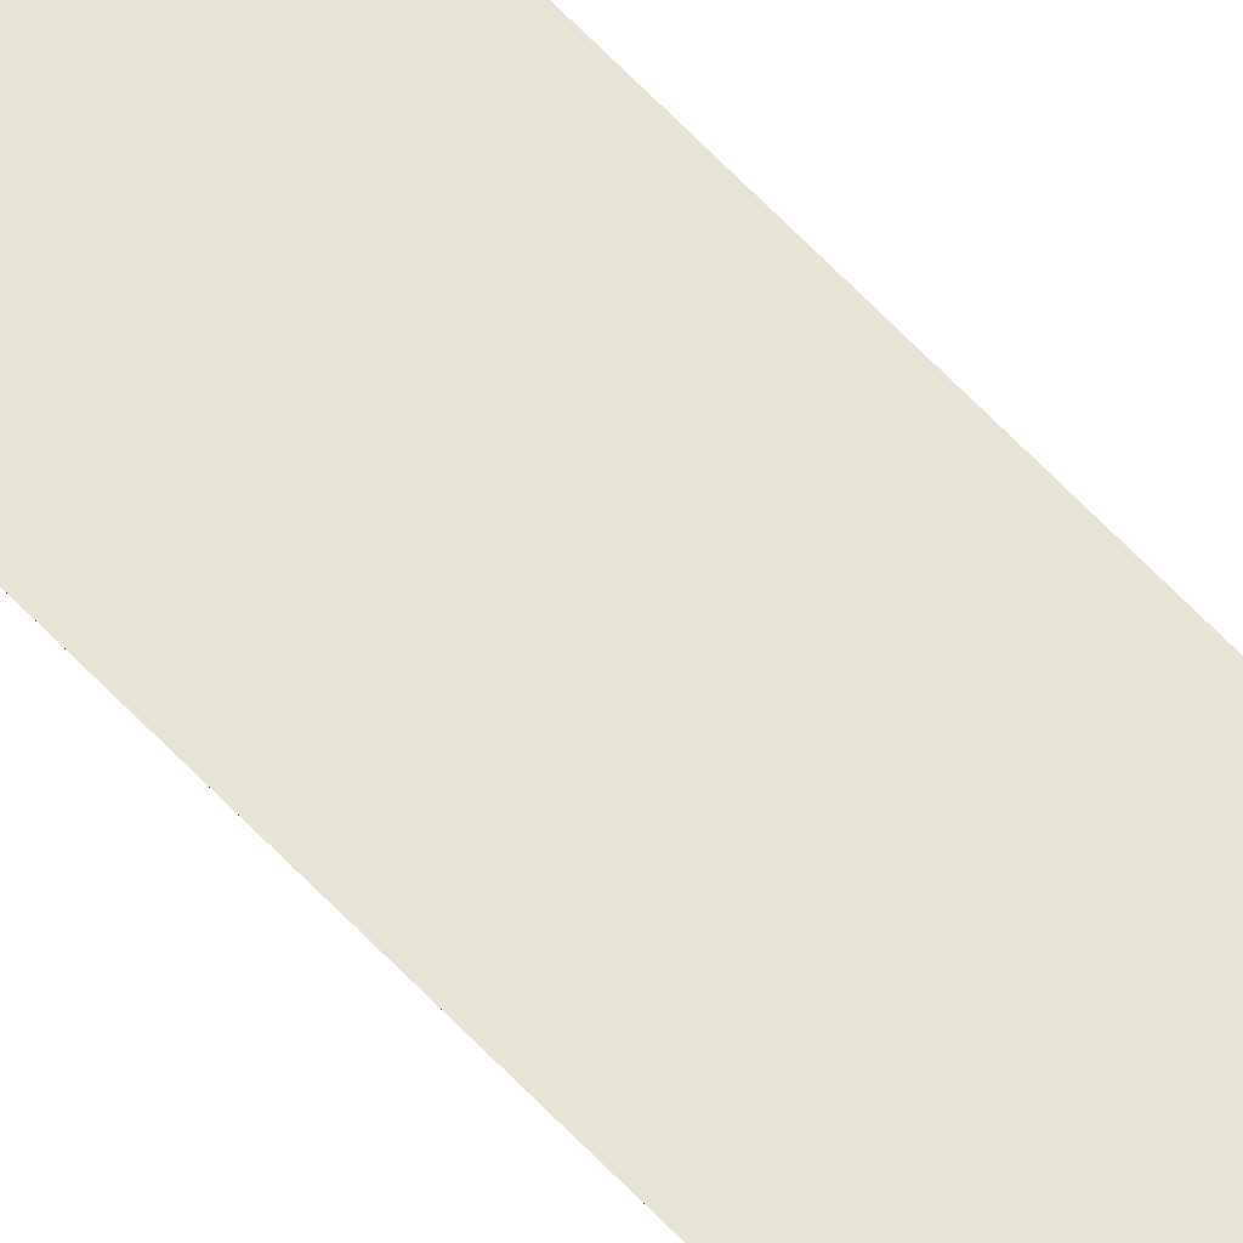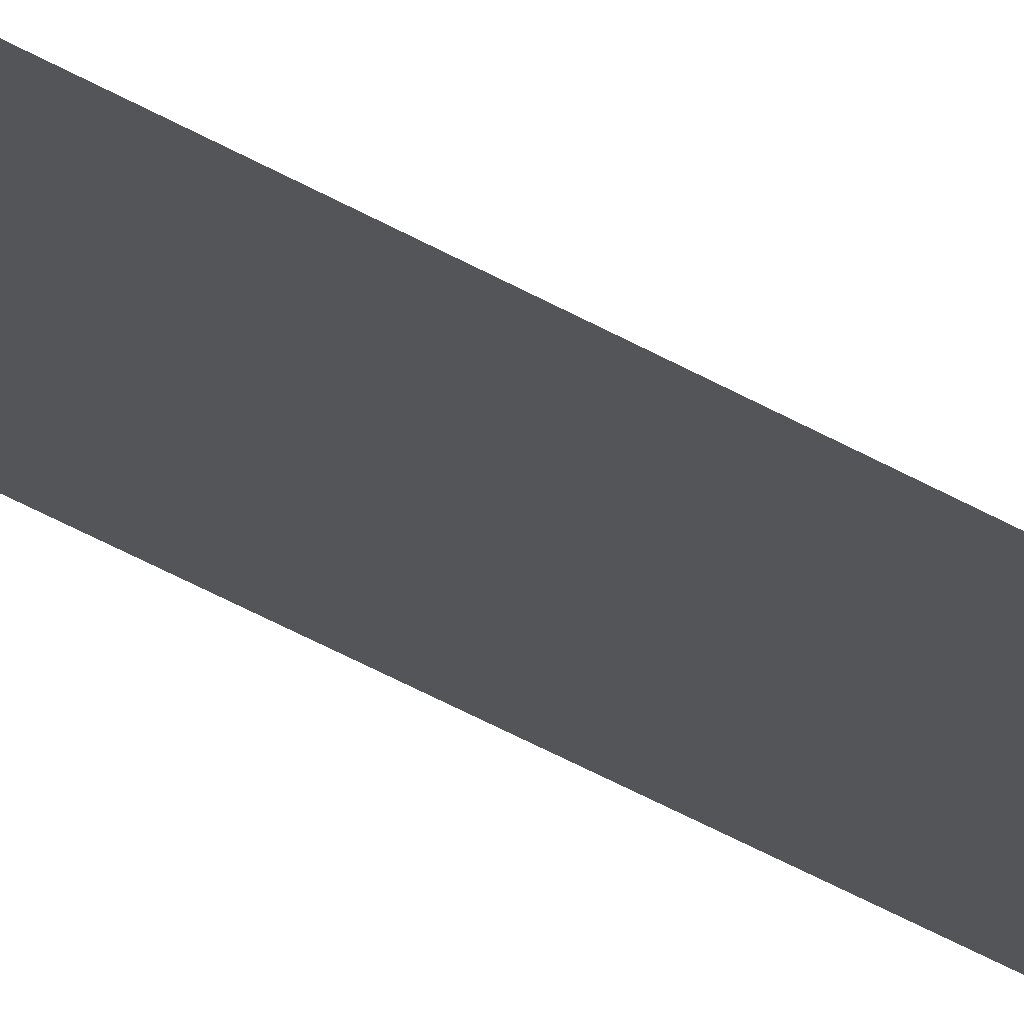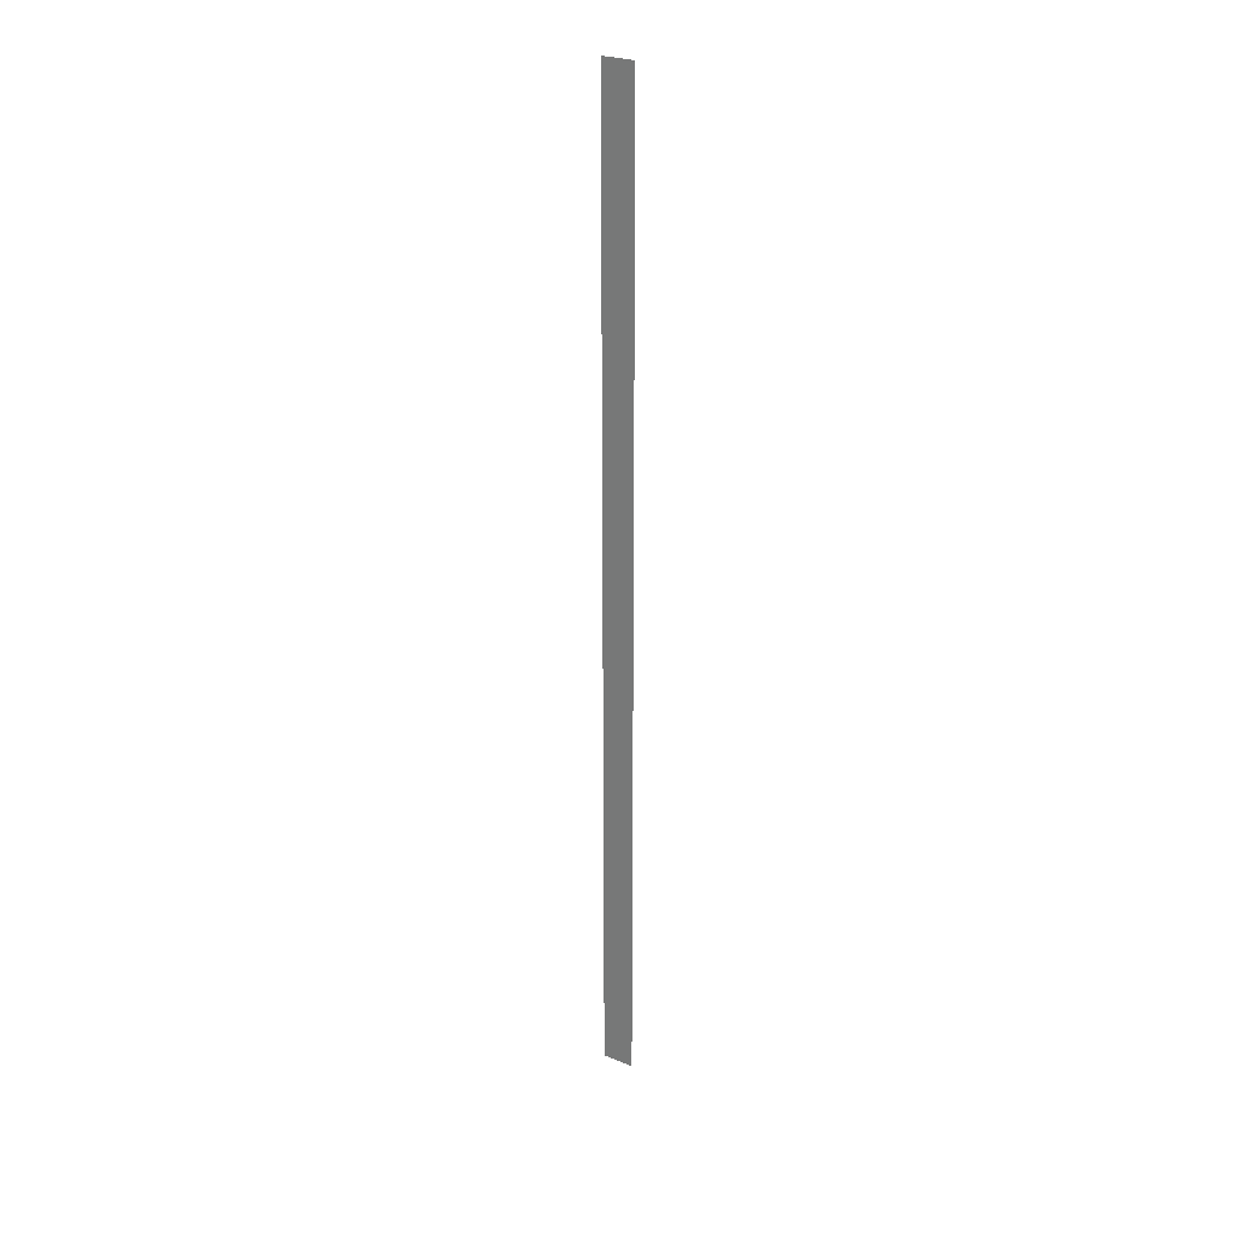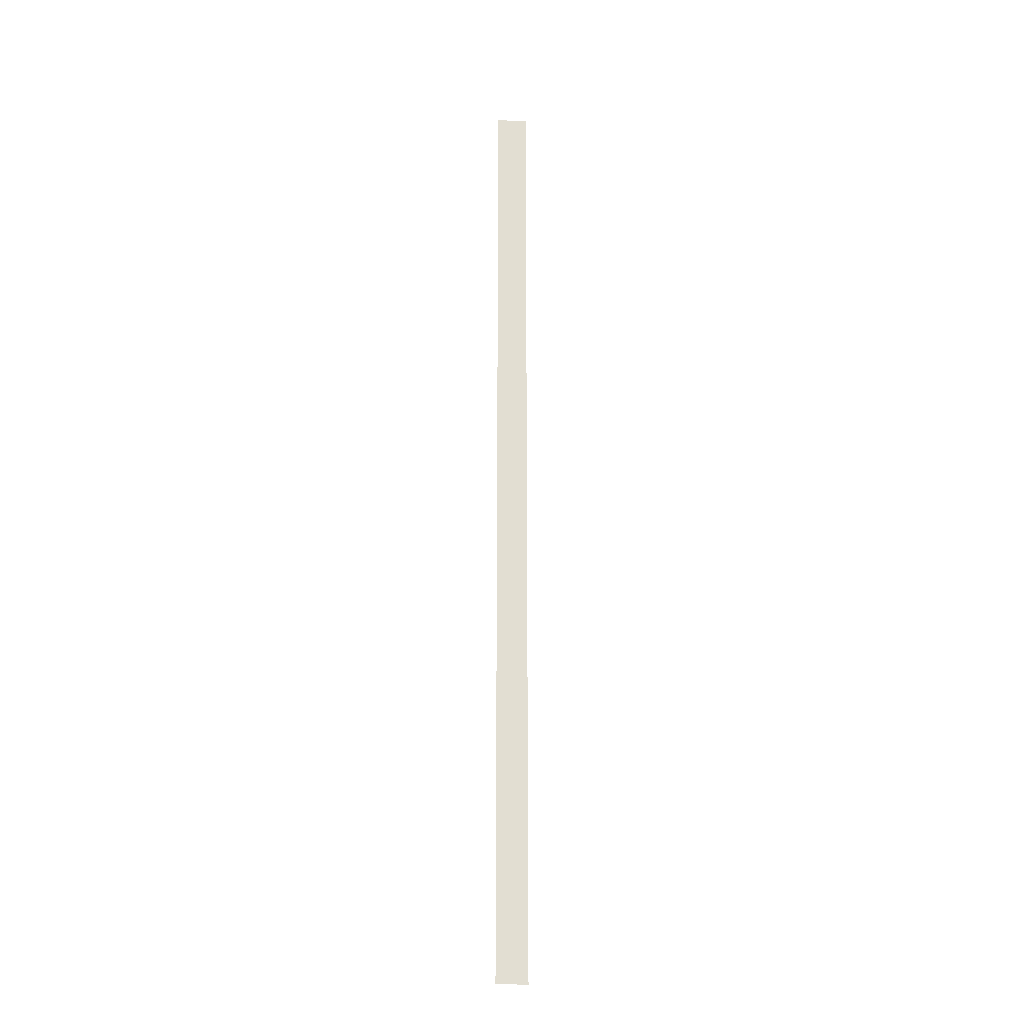
<metadata>
{"format":"obj","ext":"obj","renderer":"f3d","projection":"perspective","resolution":1024,"background":"white","views":[{"elev":61.5,"azim":137.3,"up":"+Y"},{"elev":-24.8,"azim":-138.6,"up":"+Y"},{"elev":26.9,"azim":-147.9,"up":"+Z"},{"elev":-21.3,"azim":175.6,"up":"+Z"}]}
</metadata>
<code>
o wall_obb.276_Mesh.281
v 92.74 4.508 215.4
v 92.74 4.508 200.1
v 92.74 4.508 213.7
v 92.74 4.508 212
v 92.74 4.508 210.3
v 92.74 4.508 208.6
v 92.74 4.508 206.9
v 92.74 4.508 205.2
v 92.74 4.508 203.5
v 92.74 4.508 201.8
v 92.24 4.508 215.4
v 92.24 4.508 213.7
v 92.24 4.508 212
v 92.24 4.508 210.3
v 92.24 4.508 208.6
v 92.24 4.508 206.9
v 92.24 4.508 205.2
v 92.24 4.508 203.5
v 92.24 4.508 201.8
v 92.24 4.508 200.1
f 1 3 4 5 6 7 8 9 10 2 20 19 18 17 16 15 14 13 12 11

</code>
